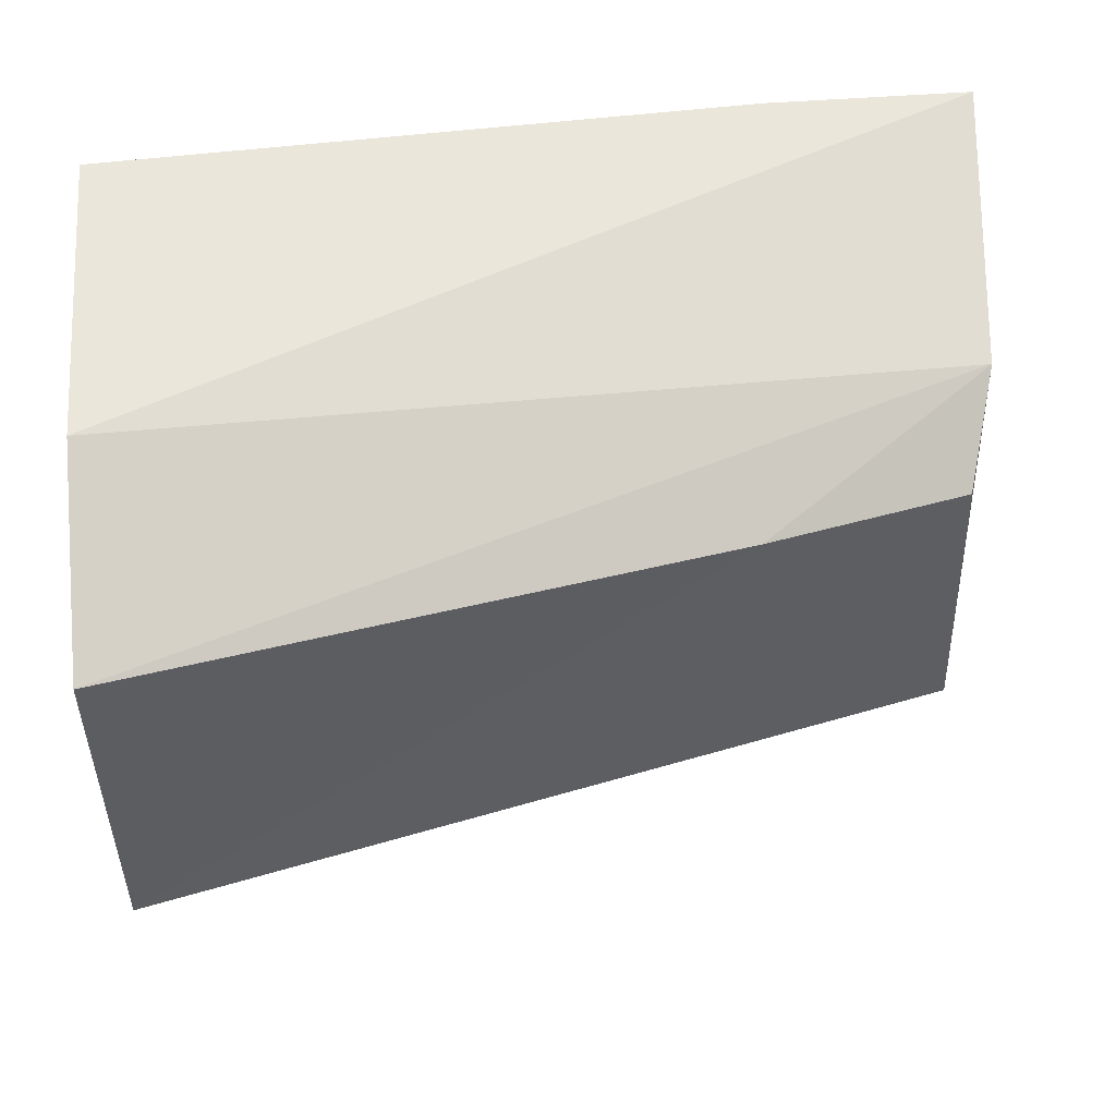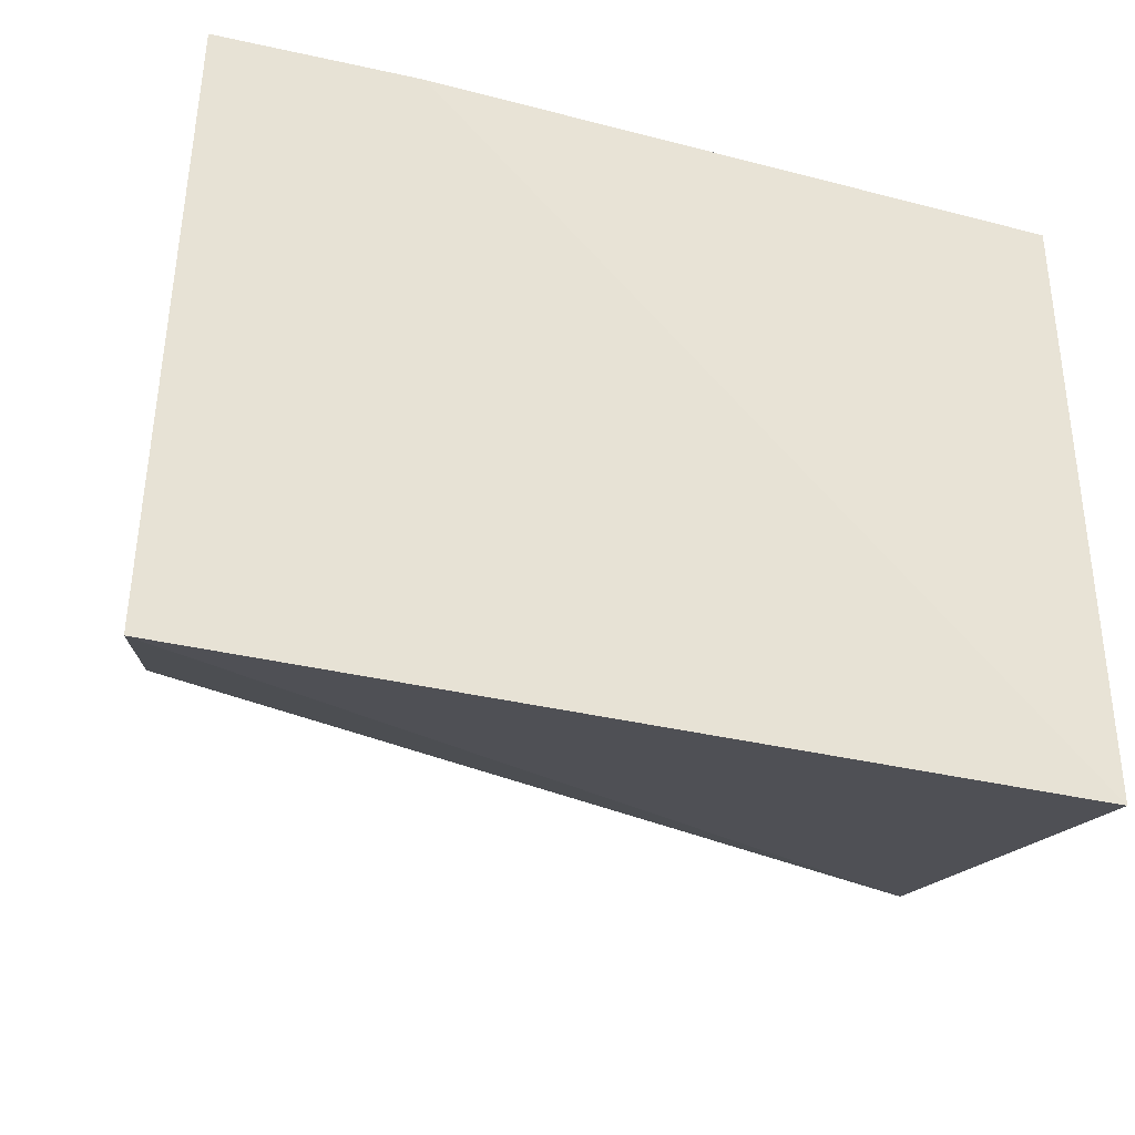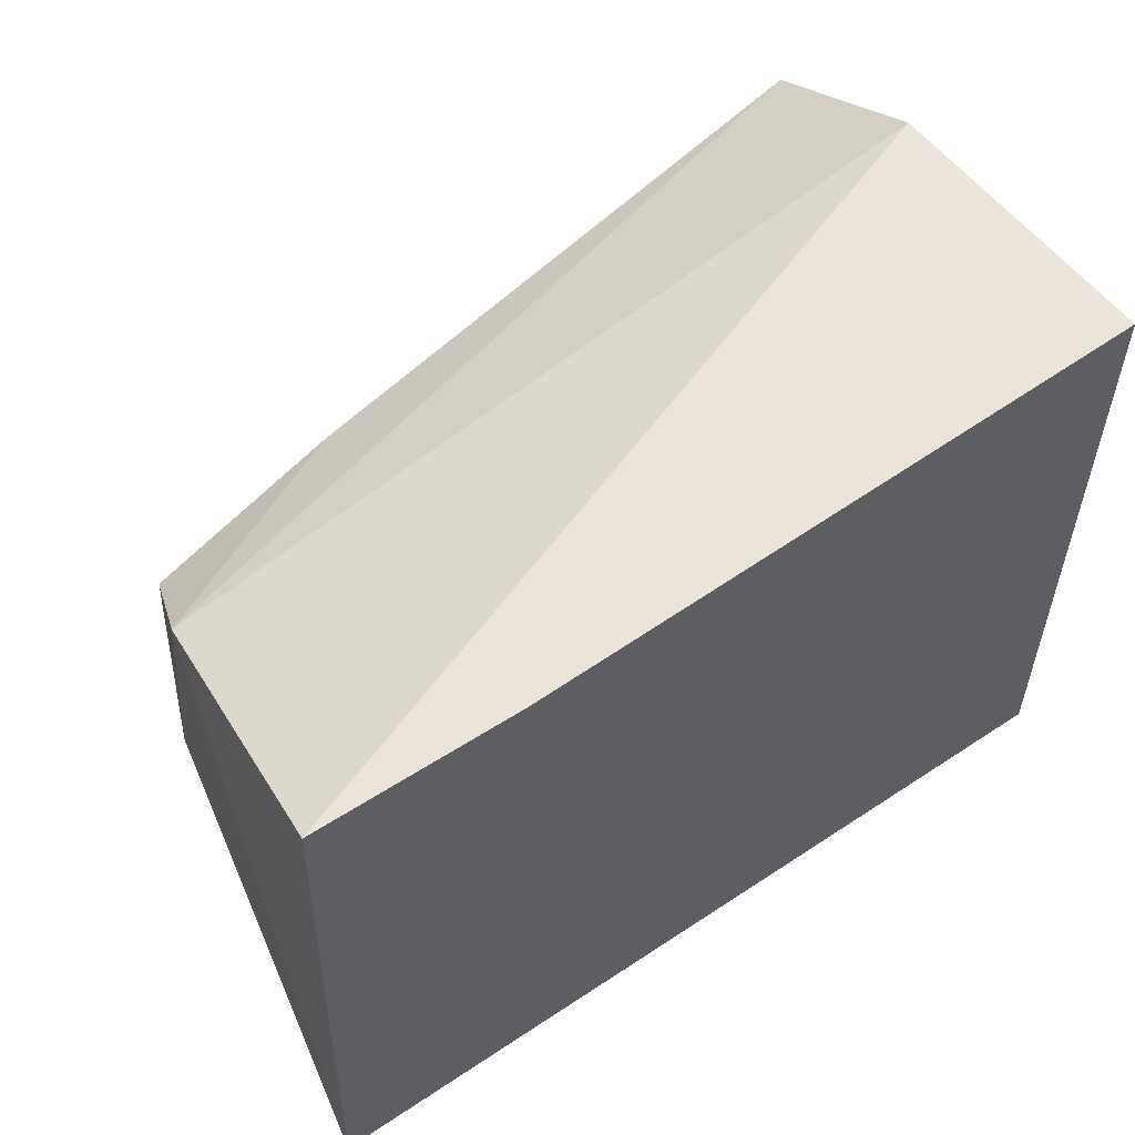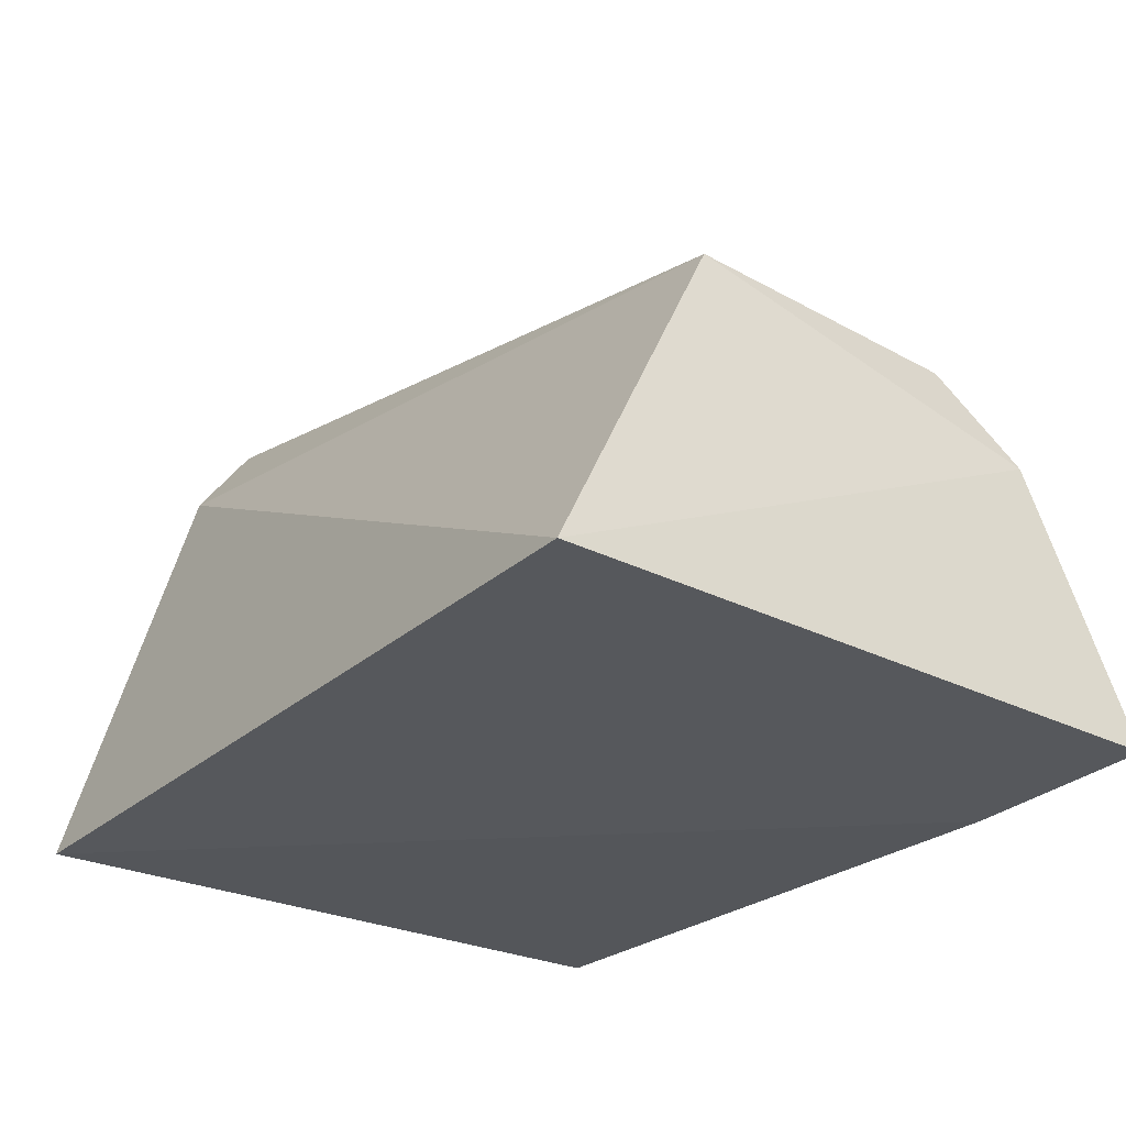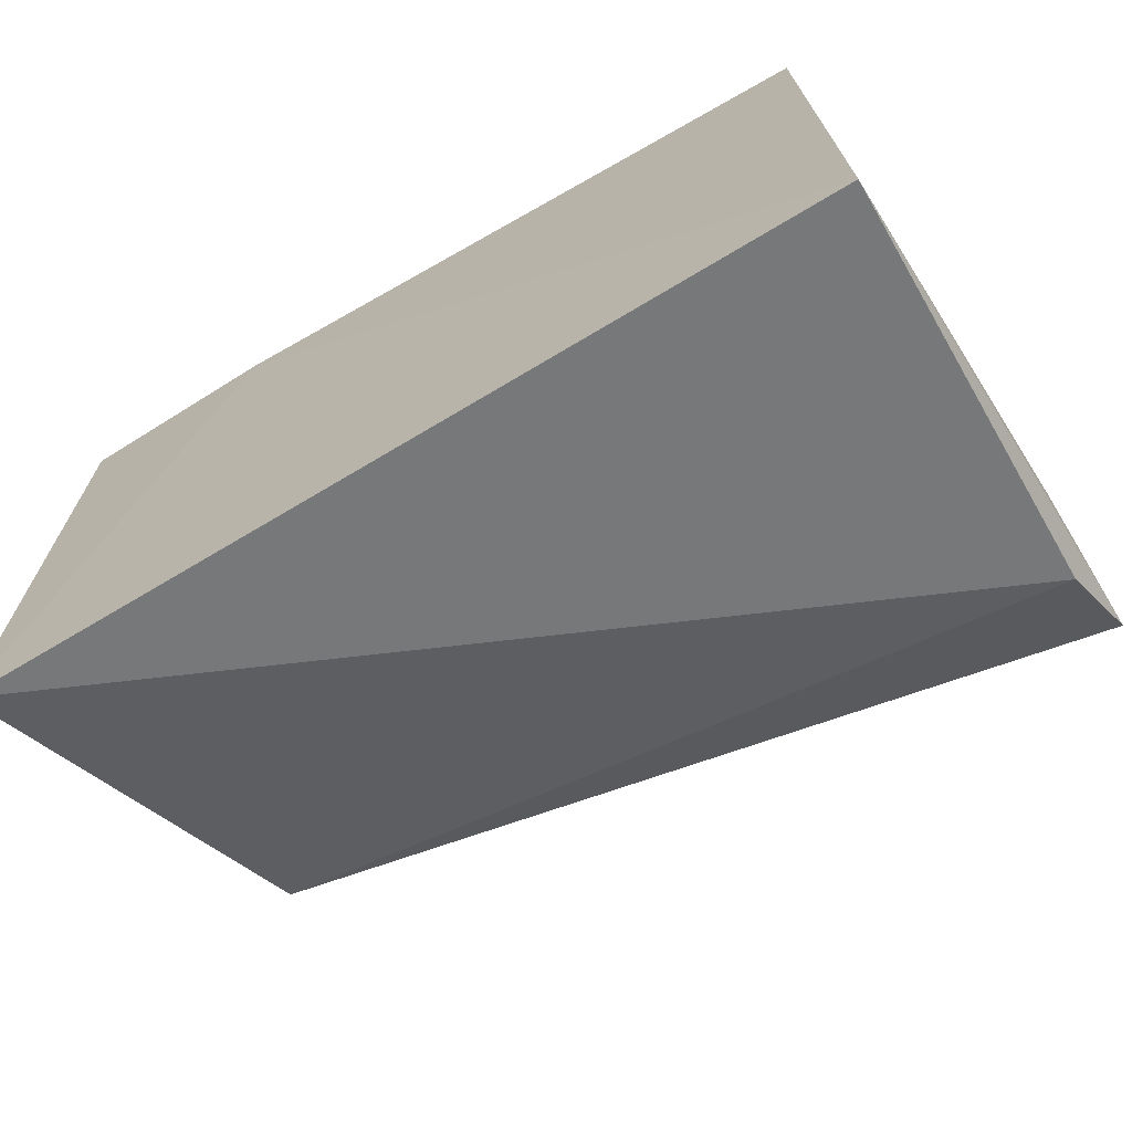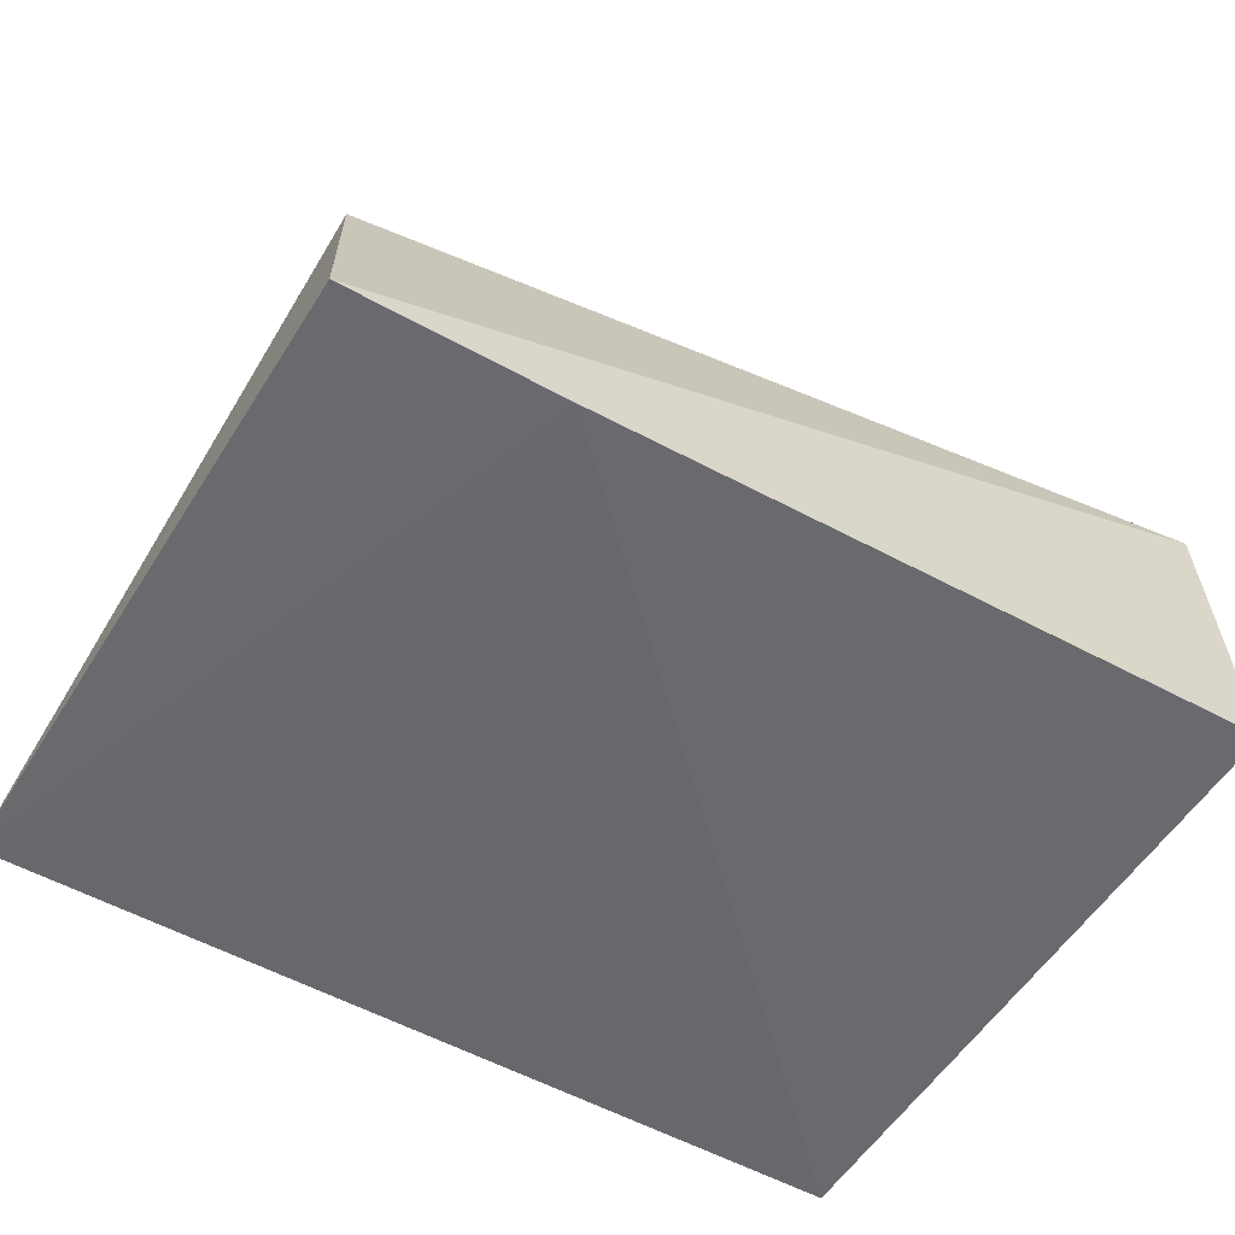
<metadata>
{"format":"obj","ext":"obj","renderer":"f3d","projection":"perspective","resolution":1024,"background":"white","views":[{"elev":51.5,"azim":-6.5,"up":"+Y"},{"elev":-34.9,"azim":162.0,"up":"+Y"},{"elev":55.6,"azim":144.9,"up":"+Y"},{"elev":-26.7,"azim":53.8,"up":"+Z"},{"elev":-71.0,"azim":-149.3,"up":"+Y"},{"elev":-53.7,"azim":149.3,"up":"+Z"}]}
</metadata>
<code>
v 0.4016 -0.02307 0.01354
v 0.4011 0.02292 0.01254
v 0.3972 -0.008554 0.03976
v 0.3401 0.02152 0.0357
v 0.3409 -0.02311 0.01341
v 0.3967 0.0118 0.03859
v 0.3989 0.01681 0.03196
v 0.3867 0.02308 0.01227
v 0.341 -0.01409 0.04441
v 0.3395 0.01416 0.04936
v 0.3409 0.02322 0.01334
v 0.3824 0.01257 0.04179
v 0.3398 -0.009367 0.05079
f 7 1 2
f 7 3 1
f 7 6 3
f 7 2 4
f 8 2 1
f 8 1 5
f 8 4 2
f 9 5 1
f 9 1 3
f 10 7 4
f 11 8 5
f 11 4 8
f 11 10 4
f 11 5 10
f 12 6 7
f 12 7 10
f 12 3 6
f 13 10 5
f 13 5 9
f 13 9 3
f 13 12 10
f 13 3 12

</code>
